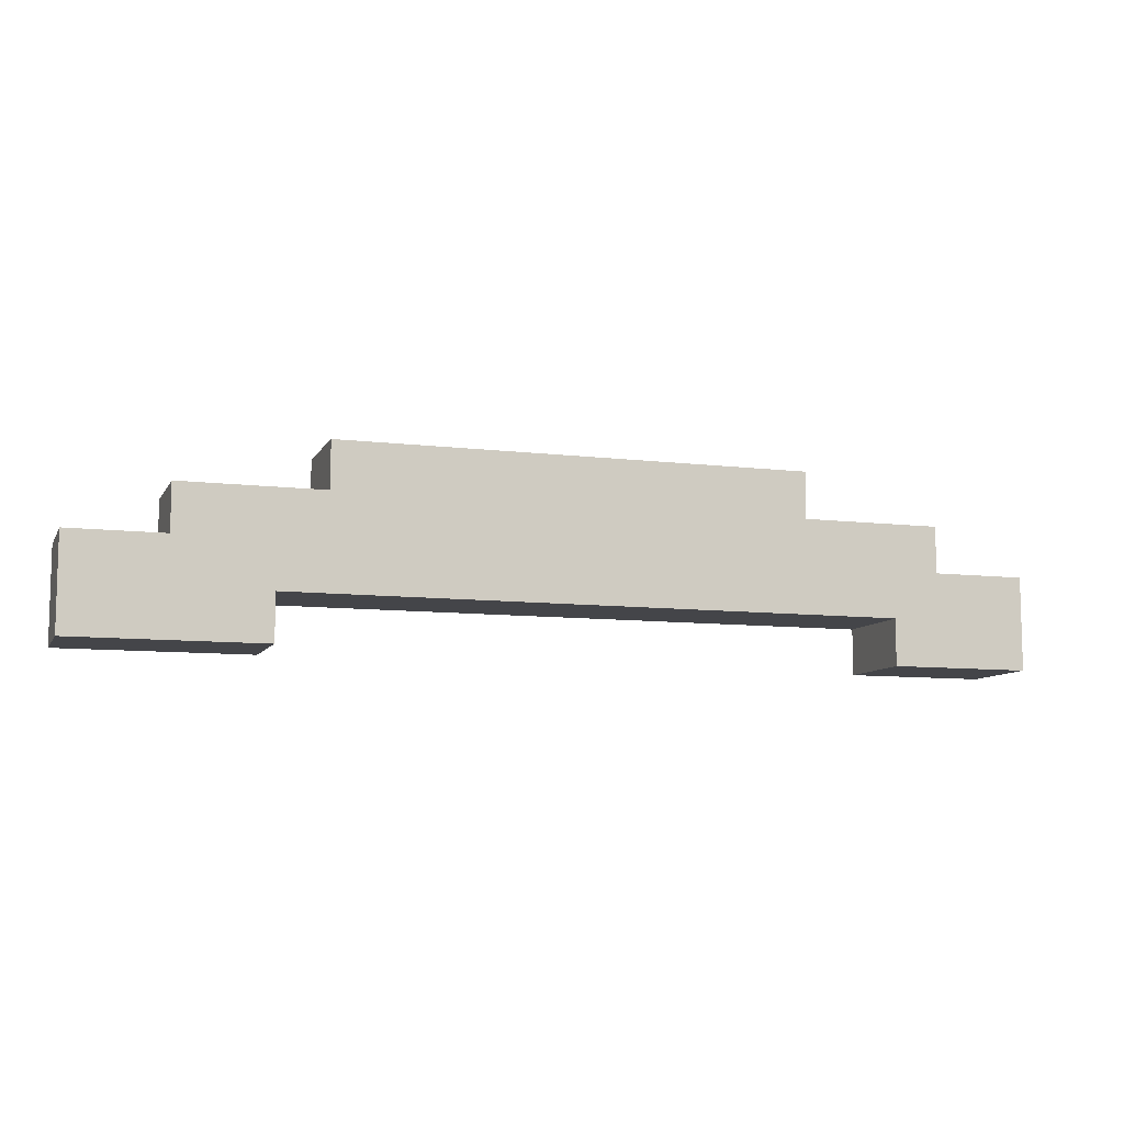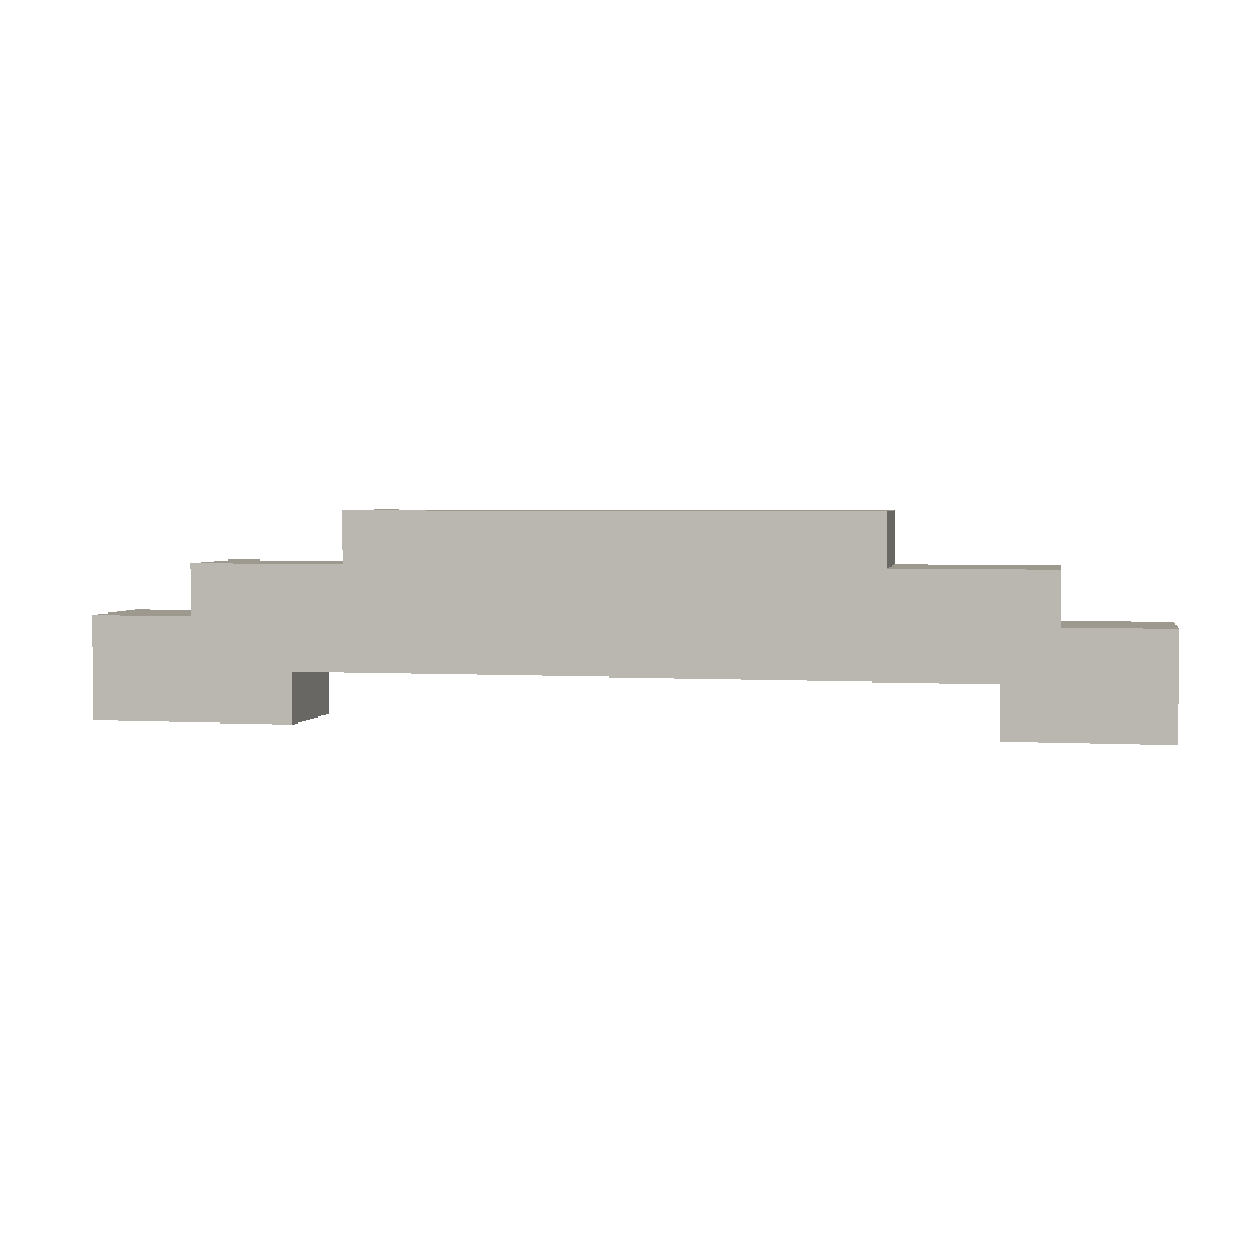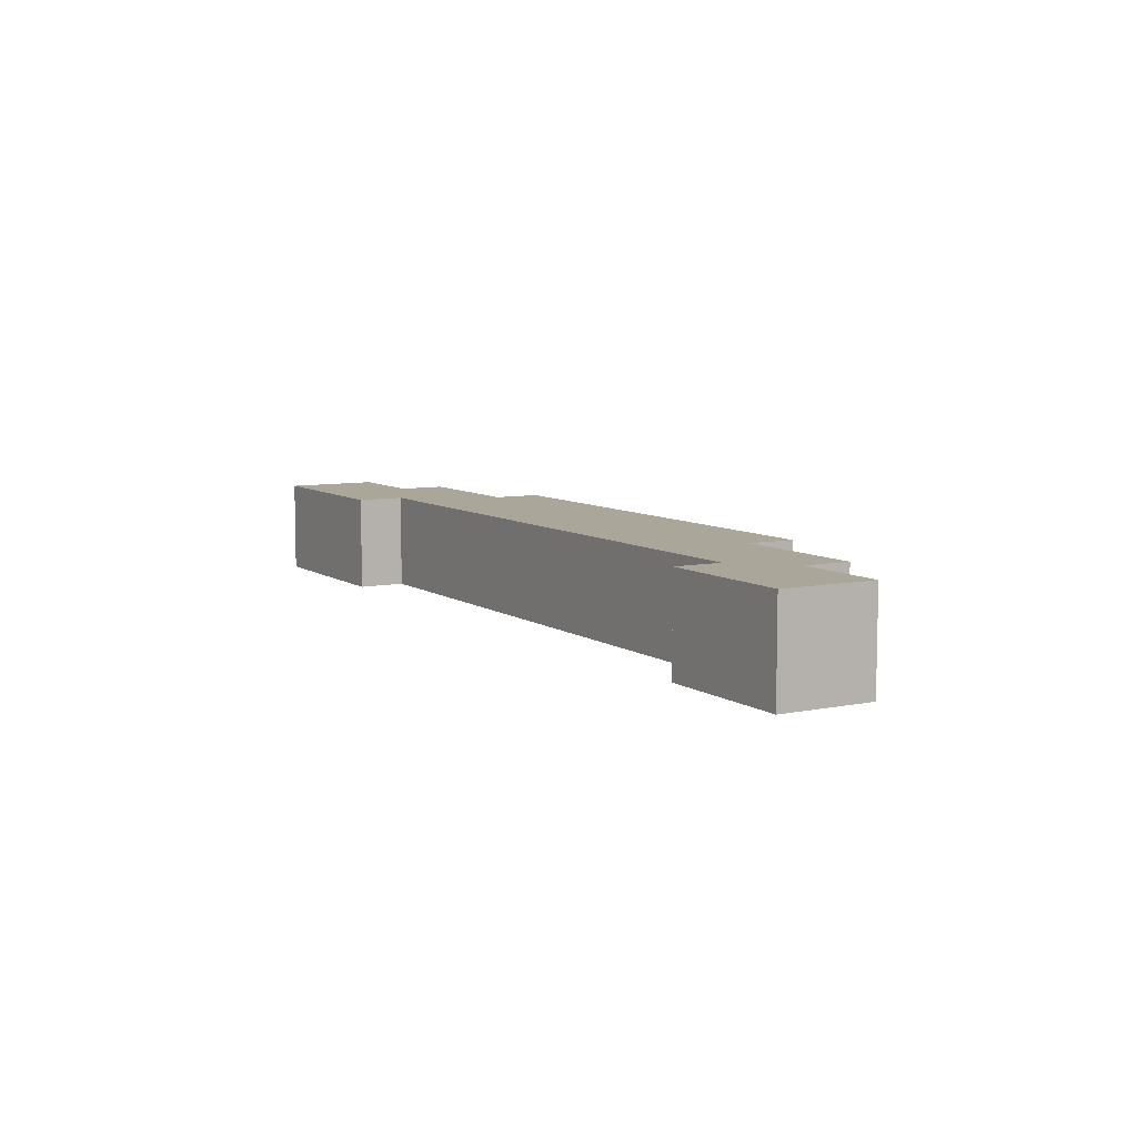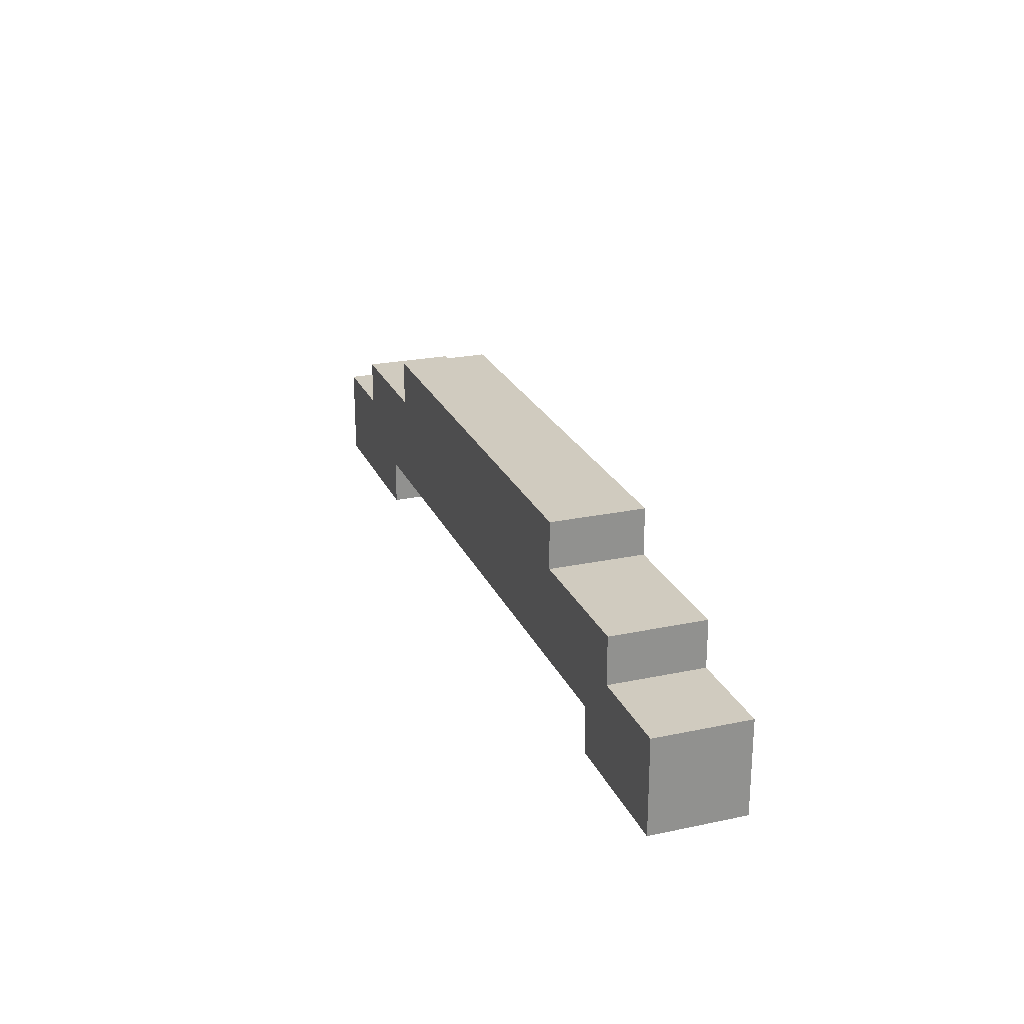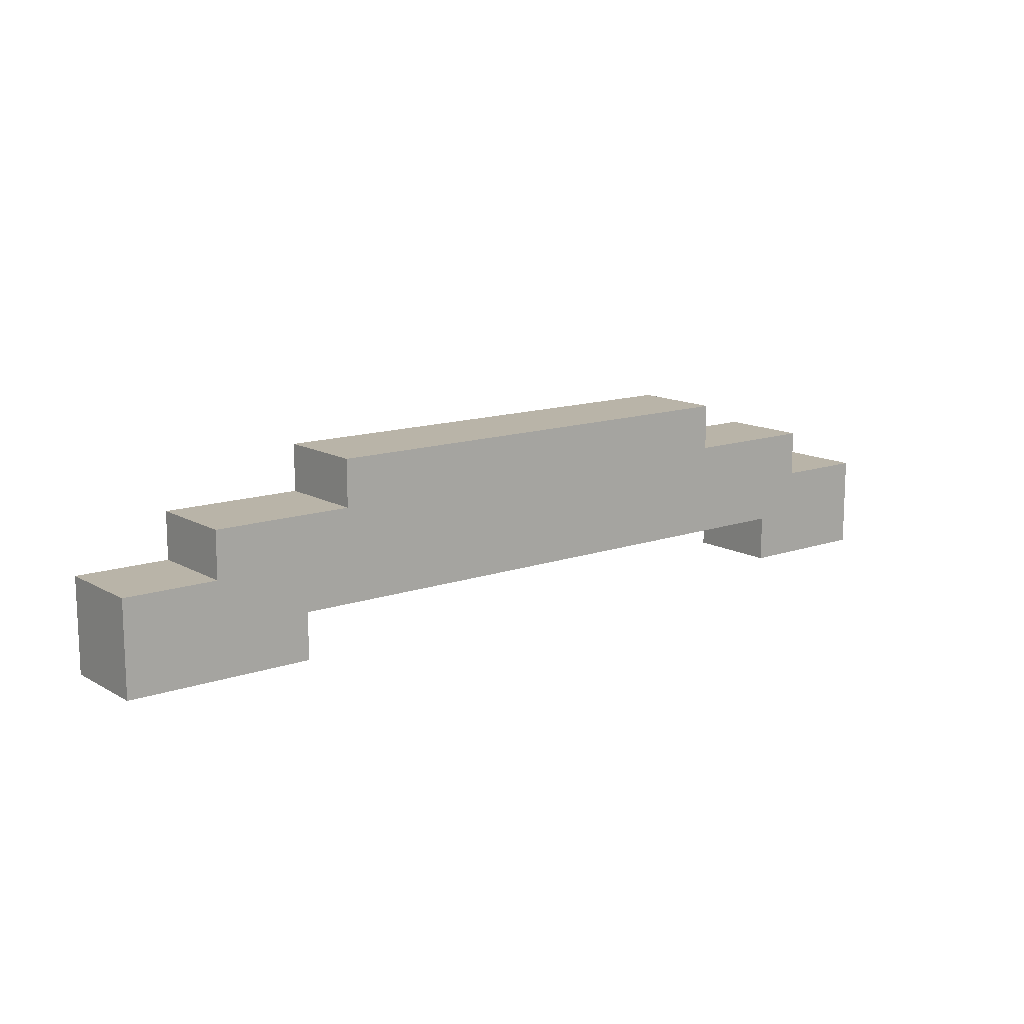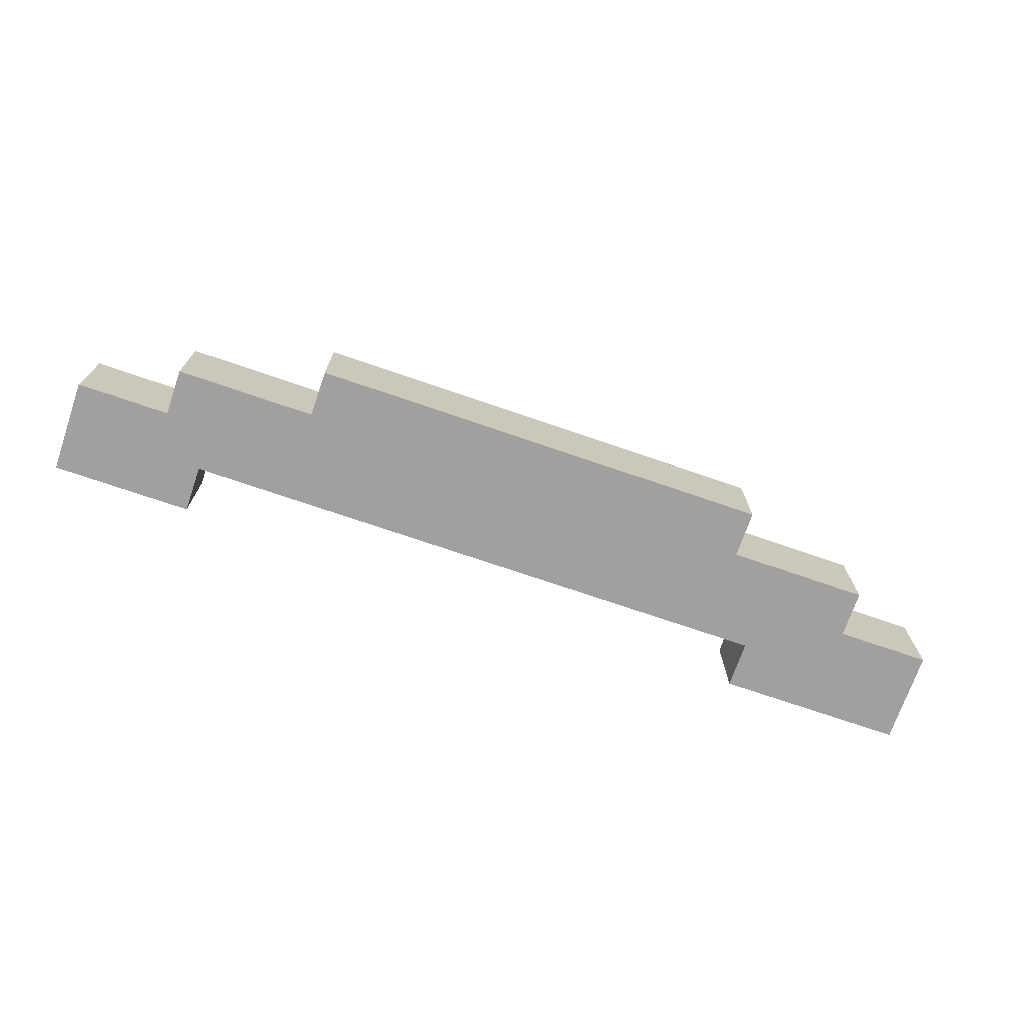
<metadata>
{"format":"obj","ext":"obj","renderer":"f3d","projection":"perspective","resolution":1024,"background":"white","views":[{"elev":-9.0,"azim":-18.1,"up":"+Y"},{"elev":3.5,"azim":11.7,"up":"+Y"},{"elev":7.8,"azim":60.0,"up":"+Z"},{"elev":23.7,"azim":70.5,"up":"+Y"},{"elev":13.2,"azim":-38.4,"up":"+Y"},{"elev":-71.9,"azim":161.0,"up":"+Z"}]}
</metadata>
<code>
o Decoration - Barrel - Fragment
v 42.3 1.5 -11
v 42.3 1.5 -11.2
v 42.6 1.5 -11.1
v 42.6 1.5 -11.2
v 42.7 1.5 -11.1
v 42.7 1.5 -11.2
v 43 1.5 -11
v 43 1.5 -11.1
v 43.2 1.5 -11
v 43.2 1.5 -11.1
v 43.3 1.5 -11
v 43.3 1.5 -11.2
v 42 1.4 -11
v 42 1.4 -11.1
v 42 1.4 -11.2
v 42.1 1.4 -11.1
v 42.1 1.4 -11.2
v 42.2 1.4 -11
v 42.2 1.4 -11.2
v 42.3 1.4 -11
v 42.3 1.4 -11.2
v 43.3 1.4 -11
v 43.3 1.4 -11.1
v 43.3 1.4 -11.2
v 43.4 1.4 -11.1
v 43.4 1.4 -11.2
v 43.6 1.4 -11
v 43.6 1.4 -11.2
v 41.8 1.3 -11
v 41.8 1.3 -11.2
v 41.9 1.3 -11
v 41.9 1.3 -11.1
v 42 1.3 -11
v 42 1.3 -11.1
v 42 1.3 -11.2
v 43.6 1.3 -11
v 43.6 1.3 -11.2
v 43.8 1.3 -11
v 43.8 1.3 -11.2
v 42.2 1.2 -11
v 42.2 1.2 -11.1
v 42.2 1.2 -11.2
v 42.3 1.2 -11.1
v 42.3 1.2 -11.2
v 42.7 1.2 -11
v 42.7 1.2 -11.1
v 42.8 1.2 -11.1
v 42.8 1.2 -11.2
v 43.5 1.2 -11
v 43.5 1.2 -11.1
v 43.5 1.2 -11.2
v 41.8 1.1 -11
v 41.8 1.1 -11.2
v 41.9 1.1 -11.1
v 41.9 1.1 -11.2
v 42.2 1.1 -11
v 42.2 1.1 -11.1
v 42.2 1.1 -11.2
v 43.5 1.1 -11
v 43.5 1.1 -11.1
v 43.5 1.1 -11.2
v 43.8 1.1 -11
v 43.8 1.1 -11.1
v 43.8 1.1 -11.2
v 42.3 1.5 -11
v 43 1.5 -11
v 43.2 1.5 -11
v 43.3 1.5 -11
v 42 1.4 -11
v 42.2 1.4 -11
v 42.3 1.4 -11
v 42.6 1.4 -11
v 43 1.4 -11
v 43.2 1.4 -11
v 43.3 1.4 -11
v 43.6 1.4 -11
v 41.8 1.3 -11
v 41.9 1.3 -11
v 42 1.3 -11
v 42.2 1.3 -11
v 42.3 1.3 -11
v 42.6 1.3 -11
v 42.7 1.3 -11
v 43.6 1.3 -11
v 43.8 1.3 -11
v 41.9 1.2 -11
v 42 1.2 -11
v 42.2 1.2 -11
v 42.7 1.2 -11
v 43.5 1.2 -11
v 41.8 1.1 -11
v 42.2 1.1 -11
v 43.5 1.1 -11
v 43.8 1.1 -11
v 42.3 1.5 -11.2
v 42.6 1.5 -11.2
v 42.7 1.5 -11.2
v 43.3 1.5 -11.2
v 42 1.4 -11.2
v 42.1 1.4 -11.2
v 42.2 1.4 -11.2
v 42.3 1.4 -11.2
v 42.6 1.4 -11.2
v 42.7 1.4 -11.2
v 42.9 1.4 -11.2
v 43.3 1.4 -11.2
v 43.4 1.4 -11.2
v 43.6 1.4 -11.2
v 41.8 1.3 -11.2
v 42 1.3 -11.2
v 42.1 1.3 -11.2
v 42.2 1.3 -11.2
v 42.3 1.3 -11.2
v 42.8 1.3 -11.2
v 42.9 1.3 -11.2
v 43.4 1.3 -11.2
v 43.6 1.3 -11.2
v 43.8 1.3 -11.2
v 41.9 1.2 -11.2
v 42.2 1.2 -11.2
v 42.3 1.2 -11.2
v 42.8 1.2 -11.2
v 43.5 1.2 -11.2
v 43.8 1.2 -11.2
v 41.8 1.1 -11.2
v 41.9 1.1 -11.2
v 42.2 1.1 -11.2
v 43.5 1.1 -11.2
v 43.8 1.1 -11.2
v 41.8 1.3 -11
v 41.8 1.1 -11
v 41.8 1.3 -11.2
v 41.8 1.1 -11.2
v 42 1.4 -11
v 42 1.3 -11
v 42 1.4 -11.1
v 42 1.3 -11.1
v 42 1.4 -11.2
v 42 1.3 -11.2
v 42.3 1.5 -11
v 42.3 1.4 -11
v 42.3 1.5 -11.2
v 42.3 1.4 -11.2
v 43.5 1.2 -11
v 43.5 1.1 -11
v 43.5 1.2 -11.1
v 43.5 1.1 -11.1
v 43.5 1.2 -11.2
v 43.5 1.1 -11.2
v 42.2 1.2 -11
v 42.2 1.1 -11
v 42.2 1.2 -11.1
v 42.2 1.1 -11.1
v 42.2 1.2 -11.2
v 42.2 1.1 -11.2
v 43.3 1.5 -11
v 43.3 1.4 -11
v 43.3 1.4 -11.1
v 43.3 1.5 -11.2
v 43.3 1.4 -11.2
v 43.6 1.4 -11
v 43.6 1.3 -11
v 43.6 1.4 -11.2
v 43.6 1.3 -11.2
v 43.8 1.3 -11
v 43.8 1.1 -11
v 43.8 1.2 -11.1
v 43.8 1.1 -11.1
v 43.8 1.3 -11.2
v 43.8 1.2 -11.2
v 43.8 1.1 -11.2
f 3 2 1
f 4 2 3
f 5 3 1
f 5 4 3
f 6 4 5
f 7 5 1
f 7 6 5
f 8 6 7
f 9 8 7
f 10 6 8
f 10 8 9
f 11 10 9
f 12 6 10
f 12 10 11
f 16 14 13
f 16 15 14
f 17 15 16
f 18 16 13
f 18 17 16
f 19 17 18
f 20 19 18
f 21 19 20
f 25 23 22
f 25 24 23
f 26 24 25
f 27 25 22
f 27 26 25
f 28 26 27
f 31 30 29
f 32 30 31
f 33 32 31
f 34 30 32
f 34 32 33
f 35 30 34
f 38 37 36
f 39 37 38
f 40 41 43
f 41 42 43
f 43 42 44
f 40 43 45
f 43 44 45
f 45 44 46
f 45 46 47
f 46 44 47
f 47 44 48
f 45 47 49
f 47 48 49
f 49 48 50
f 50 48 51
f 52 53 54
f 54 53 55
f 52 54 56
f 54 55 57
f 56 54 57
f 57 55 58
f 59 60 62
f 60 61 63
f 62 60 63
f 63 61 64
f 71 66 65
f 72 66 71
f 73 67 66
f 73 66 72
f 74 68 67
f 74 67 73
f 75 68 74
f 79 70 69
f 80 71 70
f 80 70 79
f 81 72 71
f 81 71 80
f 82 73 72
f 82 72 81
f 82 74 73
f 82 75 74
f 82 76 75
f 83 76 82
f 84 76 83
f 86 78 77
f 86 79 78
f 87 80 79
f 87 79 86
f 88 81 80
f 88 80 87
f 88 82 81
f 88 83 82
f 89 85 84
f 89 83 88
f 89 84 83
f 90 85 89
f 91 88 87
f 91 86 77
f 91 87 86
f 92 88 91
f 93 85 90
f 94 85 93
f 95 96 102
f 96 97 103
f 102 96 103
f 97 98 104
f 103 97 104
f 104 98 105
f 105 98 106
f 99 100 110
f 100 101 111
f 110 100 111
f 101 102 112
f 111 101 112
f 102 103 112
f 103 104 112
f 104 105 112
f 112 105 113
f 113 105 114
f 106 107 115
f 114 105 115
f 105 106 115
f 107 108 116
f 115 107 116
f 116 108 117
f 109 110 119
f 110 111 119
f 112 113 119
f 111 112 119
f 119 113 120
f 113 114 121
f 120 113 121
f 117 118 122
f 121 114 122
f 116 117 122
f 114 115 122
f 115 116 122
f 122 118 123
f 123 118 124
f 109 119 125
f 119 120 126
f 125 119 126
f 126 120 127
f 123 124 128
f 128 124 129
f 132 131 130
f 133 131 132
f 136 135 134
f 137 135 136
f 138 137 136
f 139 137 138
f 142 141 140
f 143 141 142
f 146 145 144
f 147 145 146
f 148 147 146
f 149 147 148
f 150 151 152
f 152 151 153
f 152 153 154
f 154 153 155
f 156 157 158
f 156 158 159
f 159 158 160
f 161 162 163
f 163 162 164
f 165 166 167
f 167 166 168
f 165 167 169
f 167 168 170
f 169 167 170
f 170 168 171

</code>
